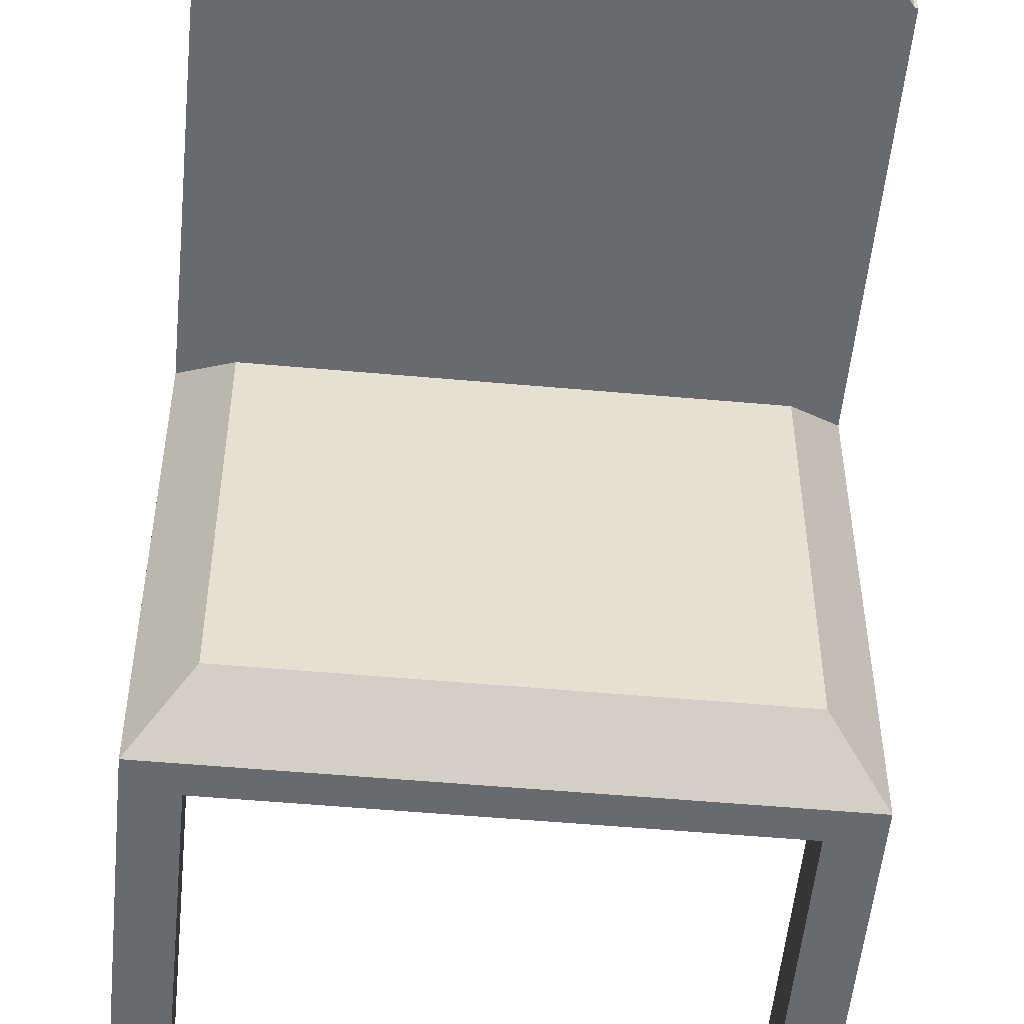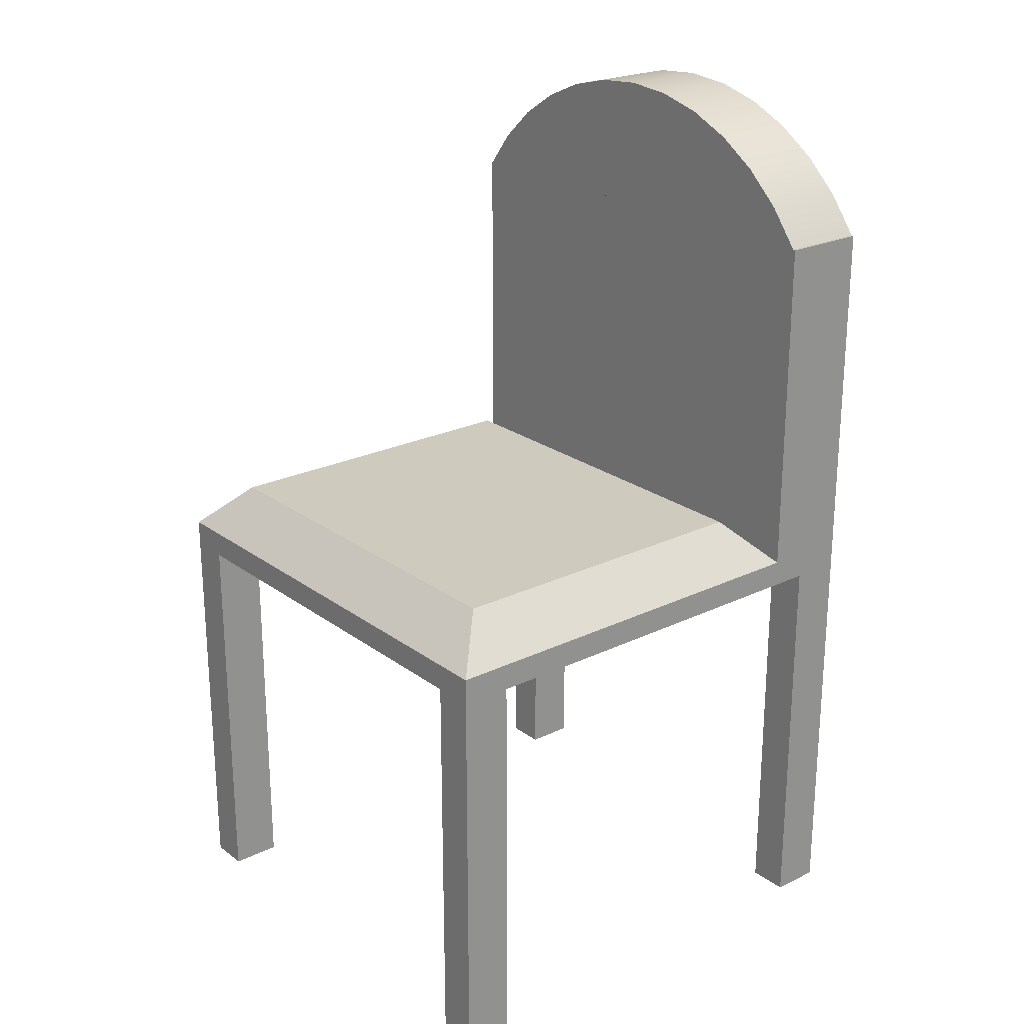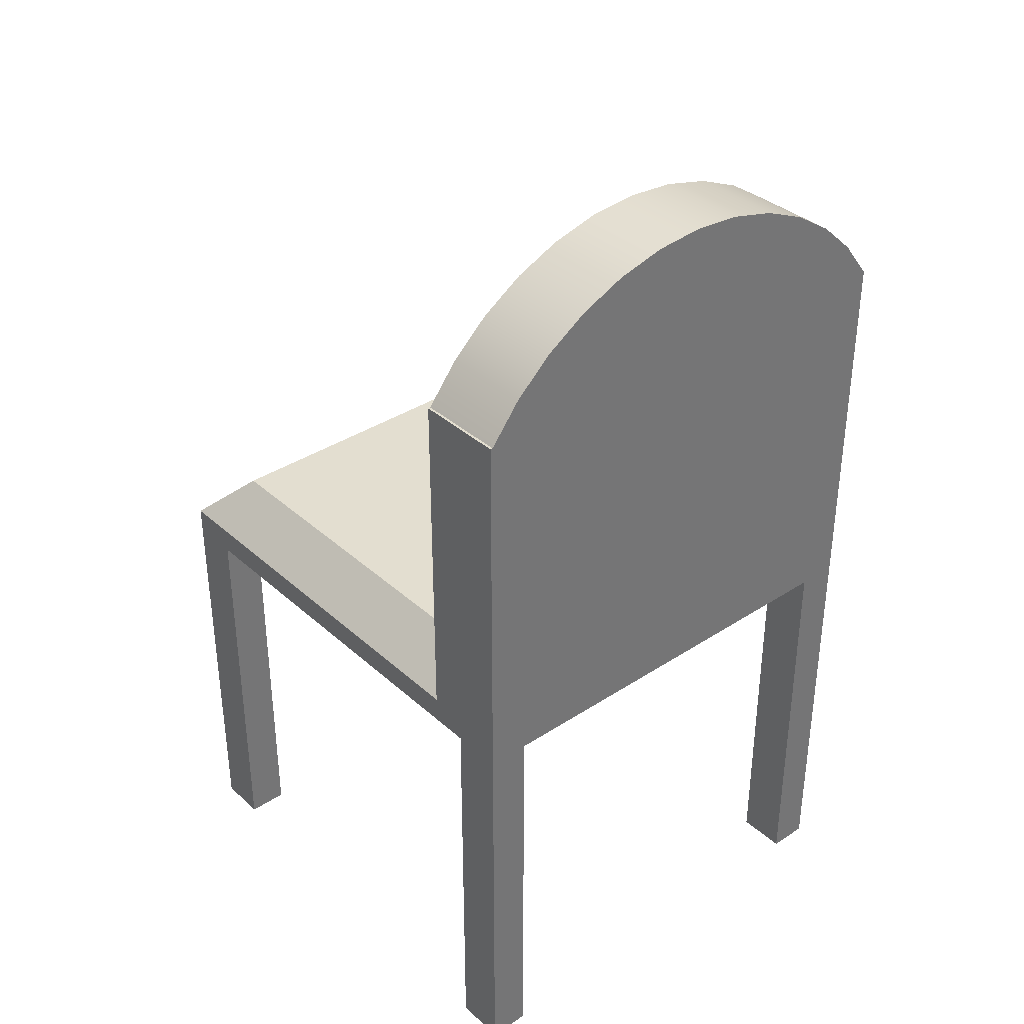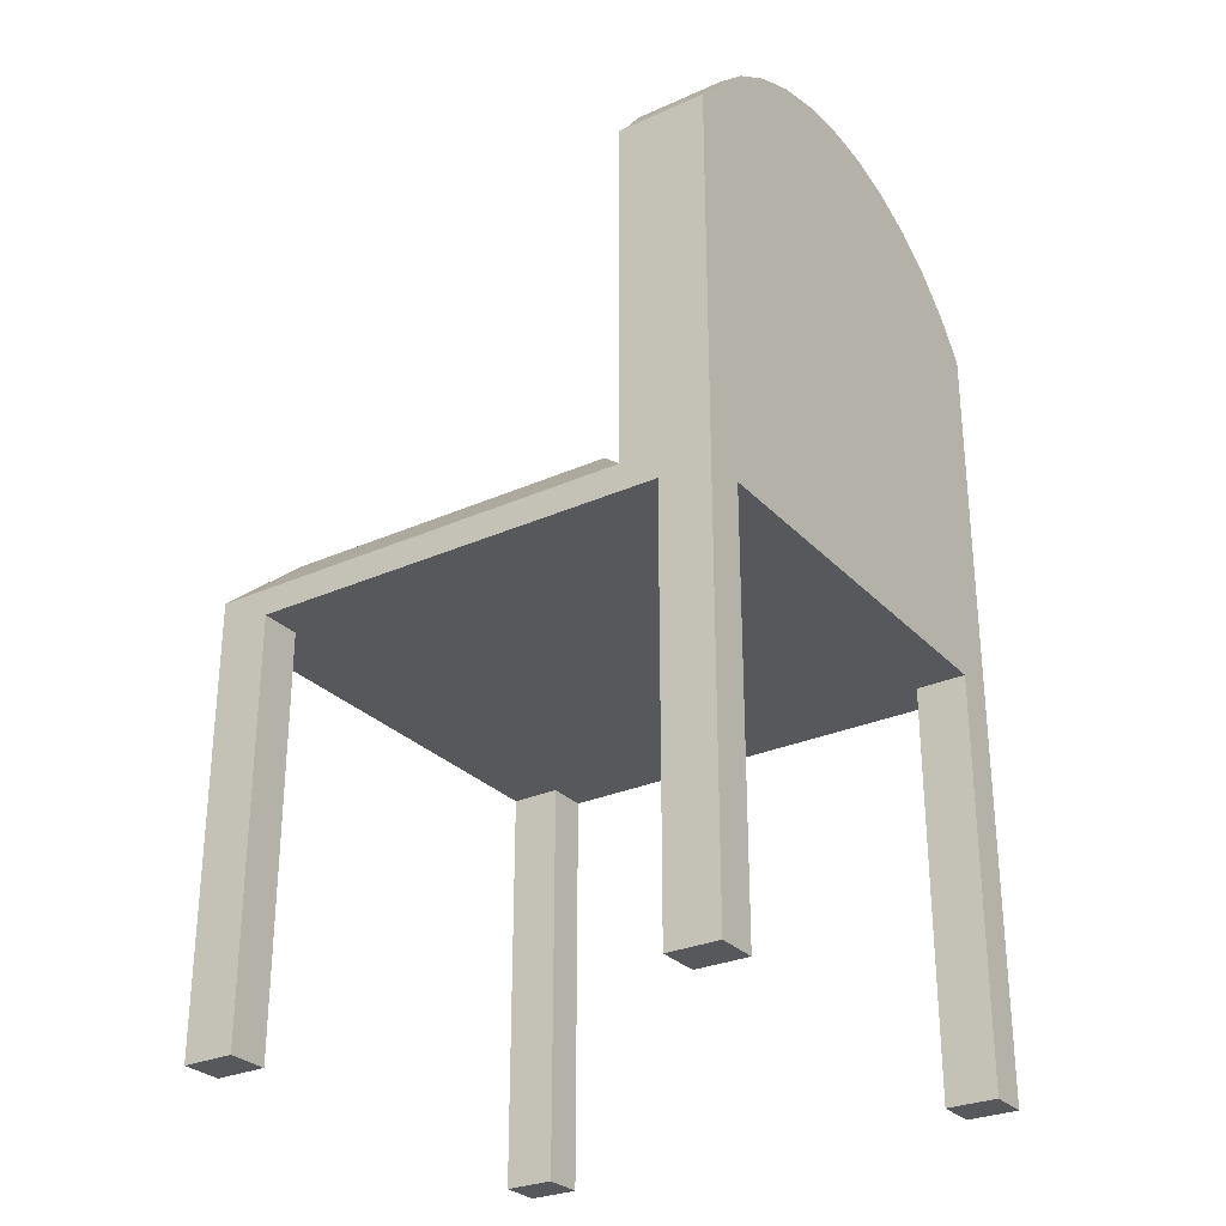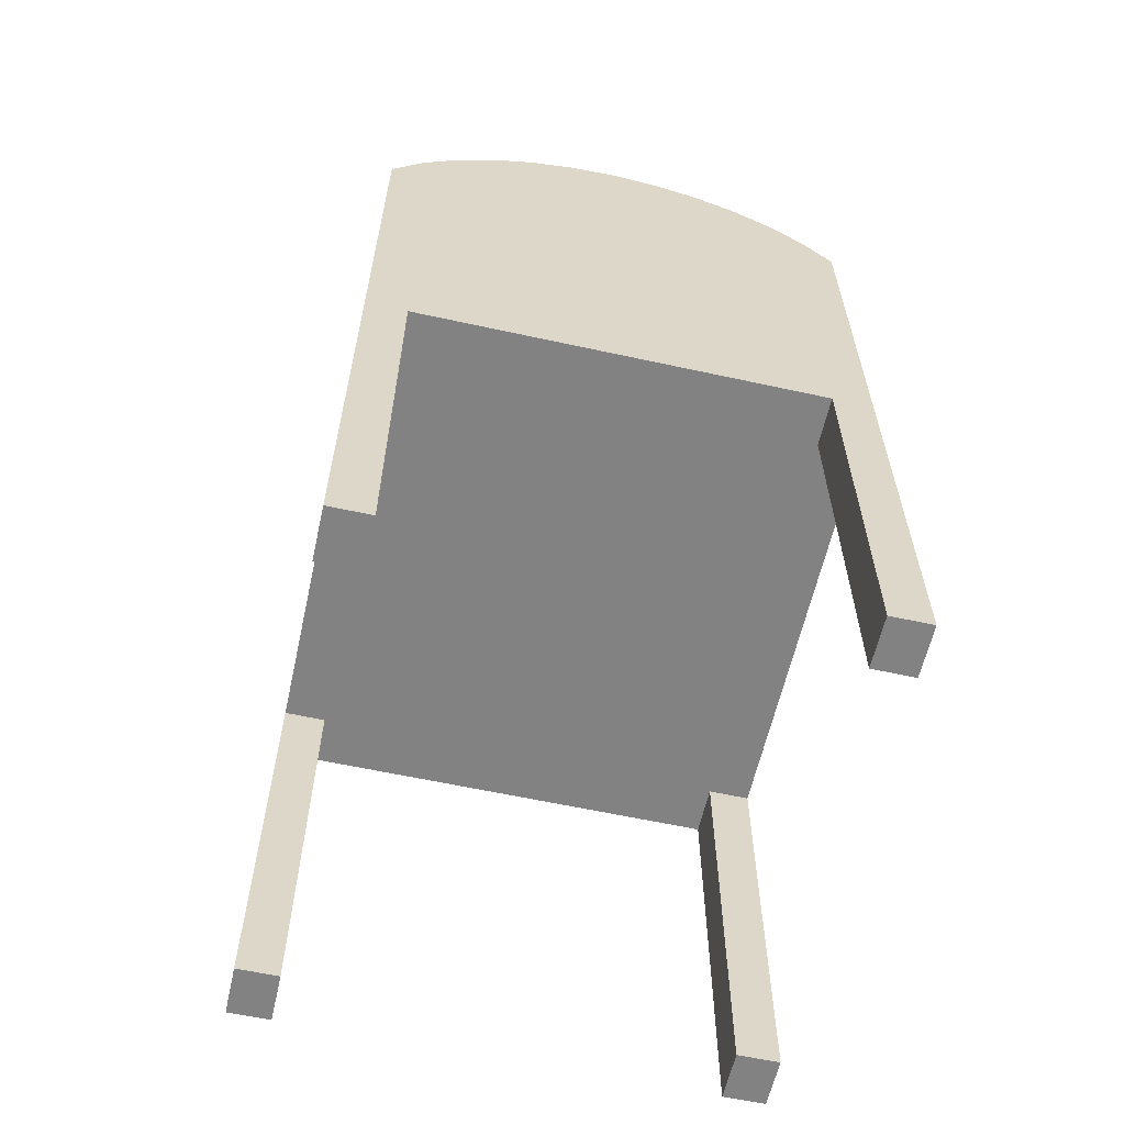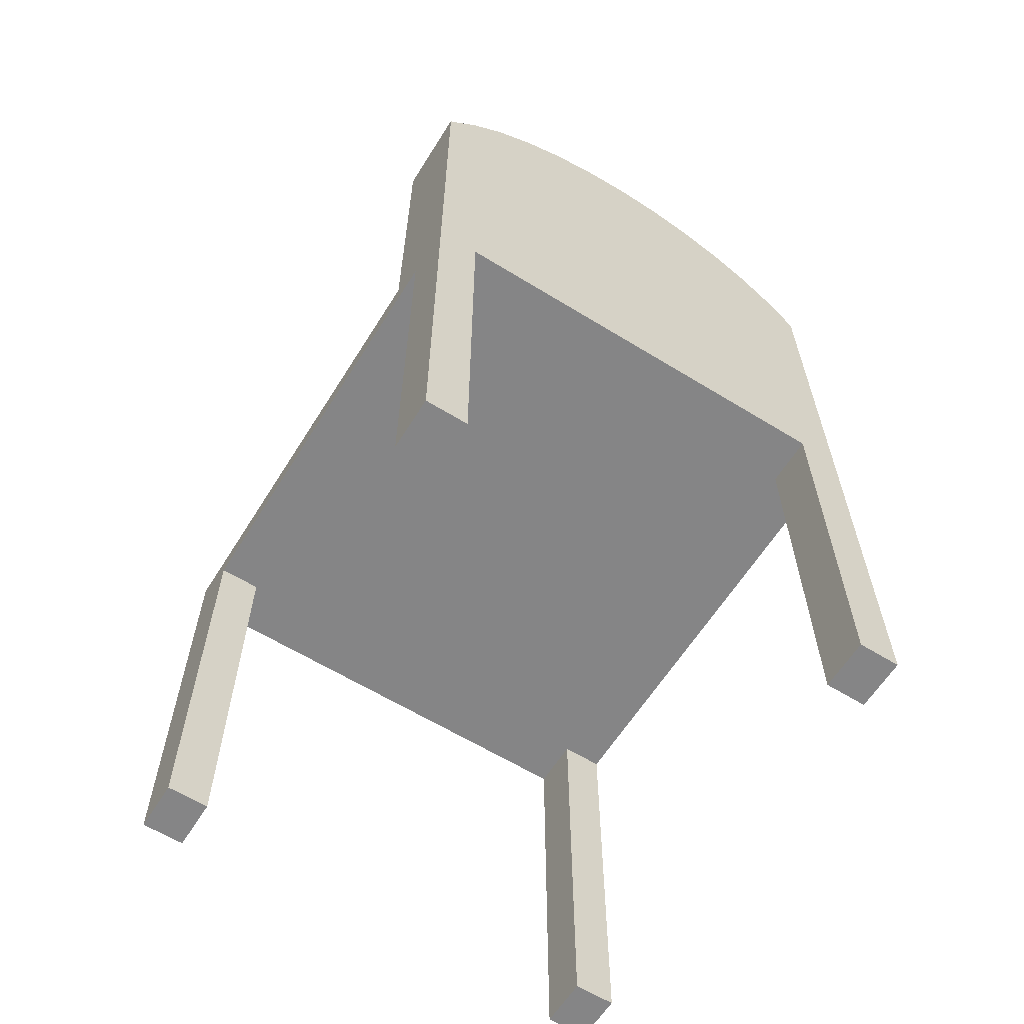
<metadata>
{"format":"obj","ext":"obj","renderer":"f3d","projection":"perspective","resolution":1024,"background":"white","views":[{"elev":-53.1,"azim":174.5,"up":"+Z"},{"elev":23.2,"azim":-129.2,"up":"+Y"},{"elev":35.8,"azim":-40.6,"up":"+Y"},{"elev":-28.7,"azim":-56.3,"up":"+Y"},{"elev":-60.8,"azim":-12.6,"up":"+Y"},{"elev":-61.9,"azim":-32.0,"up":"+Y"}]}
</metadata>
<code>
v 0.2209 0.2384 0.1489
v 0.1857 -0.4358 0.1489
v 0.2209 -0.4358 0.1489
v 0.1857 -0.08568 0.1489
v 0.2209 -0.4358 0.1054
v -0.1686 -0.08568 0.1489
v 0.1857 -0.08568 0.1054
v 0.1857 -0.4358 0.1054
v 0.2209 -0.08568 0.1054
v -0.2038 0.2384 0.1489
v 0.2209 -0.06267 0.07326
v -0.2038 -0.4358 0.1489
v -0.2018 0.2384 0.1489
v 0.1857 -0.08568 -0.253
v 0.2209 -0.02353 0.07326
v 0.2209 -0.08568 -0.253
v -0.1686 -0.4358 0.1489
v -0.2038 -0.08568 0.1054
v 0.1952 0.2712 0.1489
v -0.2038 0.2384 0.07326
v 0.1857 -0.08568 -0.2965
v 0.2209 0.2384 0.07326
v -0.2038 -0.02353 0.07326
v 0.2209 -0.06267 -0.2965
v -0.1686 -0.4358 0.1054
v -0.2038 -0.4358 0.1054
v -0.1761 0.2712 0.1489
v -0.2018 0.2384 0.07326
v -0.1686 -0.08568 -0.2965
v 0.1857 -0.4358 -0.253
v -0.2038 -0.06267 0.07326
v 0.2209 -0.4358 -0.2965
v 0.1817 -0.02353 -0.2574
v -0.1686 -0.08568 0.1054
v 0.1645 0.2993 0.1489
v -0.1761 0.2712 0.07326
v 0.1952 0.2712 0.07326
v -0.2038 -0.06267 -0.2965
v 0.1857 -0.4358 -0.2965
v 0.2209 -0.4358 -0.253
v -0.1647 -0.02353 0.03412
v 0.1817 -0.02353 0.03412
v -0.1647 -0.02353 -0.2574
v 0.1645 0.2993 0.07326
v -0.1454 0.2993 0.1489
v -0.1686 -0.08568 -0.253
v -0.1686 -0.4358 -0.2965
v -0.1647 -0.06267 -0.2965
v -0.2038 -0.08568 -0.253
v 0.1296 0.322 0.07326
v 0.1296 0.322 0.1489
v -0.1454 0.2993 0.07326
v -0.2038 -0.4358 -0.2965
v -0.1105 0.322 0.1489
v -0.1686 -0.4358 -0.253
v -0.2038 -0.4358 -0.253
v 0.09144 0.3387 0.07326
v -0.1105 0.322 0.07326
v 0.09144 0.3387 0.1489
v -0.07233 0.3387 0.07326
v -0.07233 0.3387 0.1489
v 0.05106 0.3489 0.07326
v -0.03195 0.3489 0.07326
v 0.05106 0.3489 0.1489
v -0.03195 0.3489 0.1489
v 0.009558 0.3523 0.07326
v 0.009558 0.3523 0.1489
g mesh1_mesh1-geometry
f 1 2 3
f 2 1 4
f 3 2 1
f 4 1 2
f 2 5 3
f 3 5 2
f 5 1 3
f 3 1 5
f 4 1 6
f 6 1 4
f 7 2 4
f 4 2 7
f 5 2 8
f 8 2 5
f 9 1 5
f 5 1 9
f 10 6 1
f 1 6 10
f 6 7 4
f 4 7 6
f 2 7 8
f 8 7 2
f 7 5 8
f 8 5 7
f 11 1 9
f 9 1 11
f 5 7 9
f 9 7 5
f 12 6 10
f 10 6 12
f 10 1 13
f 13 1 10
f 7 6 14
f 14 6 7
f 15 1 11
f 11 1 15
f 16 11 9
f 9 11 16
f 7 16 9
f 9 16 7
f 6 12 17
f 17 12 6
f 18 12 10
f 10 12 18
f 19 13 1
f 1 13 19
f 13 20 10
f 10 20 13
f 14 6 21
f 21 6 14
f 16 7 14
f 14 7 16
f 1 15 22
f 22 15 1
f 11 23 15
f 15 23 11
f 16 24 11
f 11 24 16
f 12 25 17
f 17 25 12
f 25 6 17
f 17 6 25
f 12 18 26
f 26 18 12
f 20 18 10
f 10 18 20
f 13 19 27
f 27 19 13
f 22 19 1
f 1 19 22
f 20 13 28
f 28 13 20
f 21 6 29
f 29 6 21
f 21 30 14
f 14 30 21
f 30 16 14
f 14 16 30
f 15 20 22
f 22 20 15
f 23 11 31
f 31 11 23
f 20 15 23
f 23 15 20
f 24 16 32
f 32 16 24
f 33 11 24
f 24 11 33
f 25 12 26
f 26 12 25
f 6 25 34
f 34 25 6
f 18 25 26
f 26 25 18
f 23 18 20
f 20 18 23
f 27 19 35
f 35 19 27
f 36 13 27
f 27 13 36
f 19 22 37
f 37 22 19
f 13 36 28
f 28 36 13
f 22 20 28
f 28 20 22
f 29 6 34
f 34 6 29
f 29 38 21
f 21 38 29
f 30 21 39
f 39 21 30
f 16 30 40
f 40 30 16
f 11 41 31
f 31 41 11
f 31 18 23
f 23 18 31
f 40 32 16
f 16 32 40
f 32 21 24
f 24 21 32
f 11 33 42
f 42 33 11
f 24 43 33
f 33 43 24
f 25 18 34
f 34 18 25
f 19 44 35
f 35 44 19
f 27 35 45
f 45 35 27
f 45 36 27
f 27 36 45
f 22 28 37
f 37 28 22
f 44 19 37
f 37 19 44
f 37 28 36
f 36 28 37
f 29 34 46
f 46 34 29
f 47 38 29
f 29 38 47
f 48 21 38
f 38 21 48
f 21 32 39
f 39 32 21
f 32 30 39
f 39 30 32
f 30 32 40
f 40 32 30
f 41 11 42
f 42 11 41
f 43 31 41
f 41 31 43
f 31 49 18
f 18 49 31
f 24 21 48
f 48 21 24
f 43 42 33
f 33 42 43
f 48 43 24
f 24 43 48
f 18 46 34
f 34 46 18
f 50 35 44
f 44 35 50
f 45 35 51
f 51 35 45
f 36 45 52
f 52 45 36
f 37 52 44
f 44 52 37
f 37 36 52
f 52 36 37
f 46 47 29
f 29 47 46
f 38 47 53
f 53 47 38
f 43 48 38
f 38 48 43
f 42 43 41
f 41 43 42
f 31 43 38
f 38 43 31
f 38 49 31
f 31 49 38
f 46 18 49
f 49 18 46
f 35 50 51
f 51 50 35
f 44 52 50
f 50 52 44
f 45 51 54
f 54 51 45
f 54 52 45
f 45 52 54
f 47 46 55
f 55 46 47
f 47 56 53
f 53 56 47
f 56 38 53
f 53 38 56
f 38 56 49
f 49 56 38
f 56 46 49
f 49 46 56
f 57 51 50
f 50 51 57
f 50 52 58
f 58 52 50
f 54 51 59
f 59 51 54
f 52 54 58
f 58 54 52
f 46 56 55
f 55 56 46
f 56 47 55
f 55 47 56
f 51 57 59
f 59 57 51
f 50 60 57
f 57 60 50
f 50 58 60
f 60 58 50
f 54 59 61
f 61 59 54
f 61 58 54
f 54 58 61
f 62 59 57
f 57 59 62
f 57 60 63
f 63 60 57
f 58 61 60
f 60 61 58
f 61 59 64
f 64 59 61
f 59 62 64
f 64 62 59
f 57 63 62
f 62 63 57
f 60 65 63
f 63 65 60
f 65 60 61
f 61 60 65
f 61 64 65
f 65 64 61
f 66 64 62
f 62 64 66
f 62 63 66
f 66 63 62
f 67 63 65
f 65 63 67
f 65 64 67
f 67 64 65
f 64 66 67
f 67 66 64
f 63 67 66
f 66 67 63
g mesh2_mesh2-geometry
l 3 1
l 2 3
l 3 5
l 1 19
l 22 1
l 8 2
l 4 2
l 5 8
l 9 5
l 19 35
l 15 22
l 22 37
l 7 8
l 6 4
l 7 4
l 9 16
l 9 7
l 35 51
l 11 15
l 15 23
l 37 44
l 6 34
l 6 17
l 14 16
l 16 40
l 51 59
l 31 11
l 42 11
l 11 24
l 23 20
l 31 23
l 44 50
l 34 18
l 34 25
l 12 17
l 17 25
l 21 14
l 14 30
l 40 32
l 30 40
l 59 64
l 38 31
l 41 31
l 41 42
l 42 33
l 33 24
l 24 48
l 32 24
l 20 10
l 28 20
l 50 57
l 49 18
l 18 26
l 25 26
l 12 10
l 26 12
l 21 29
l 21 39
l 39 30
l 32 39
l 64 67
l 53 38
l 38 43
l 48 38
l 43 41
l 33 43
l 13 10
l 36 28
l 28 13
l 57 62
l 49 46
l 49 56
l 46 29
l 29 47
l 67 65
l 53 56
l 47 53
l 27 13
l 52 36
l 62 66
l 46 55
l 56 55
l 55 47
l 65 61
l 45 27
l 58 52
l 66 63
l 61 54
l 54 45
l 60 58
l 63 60

</code>
